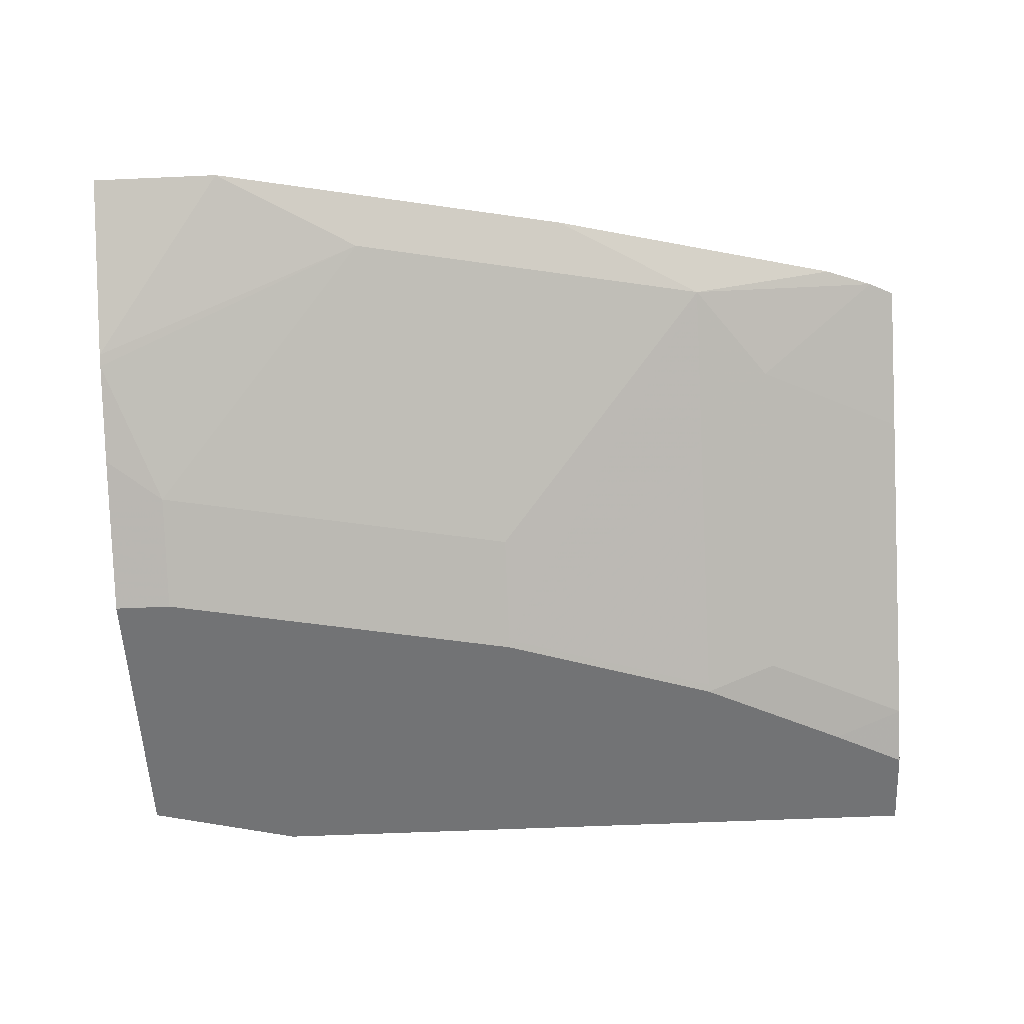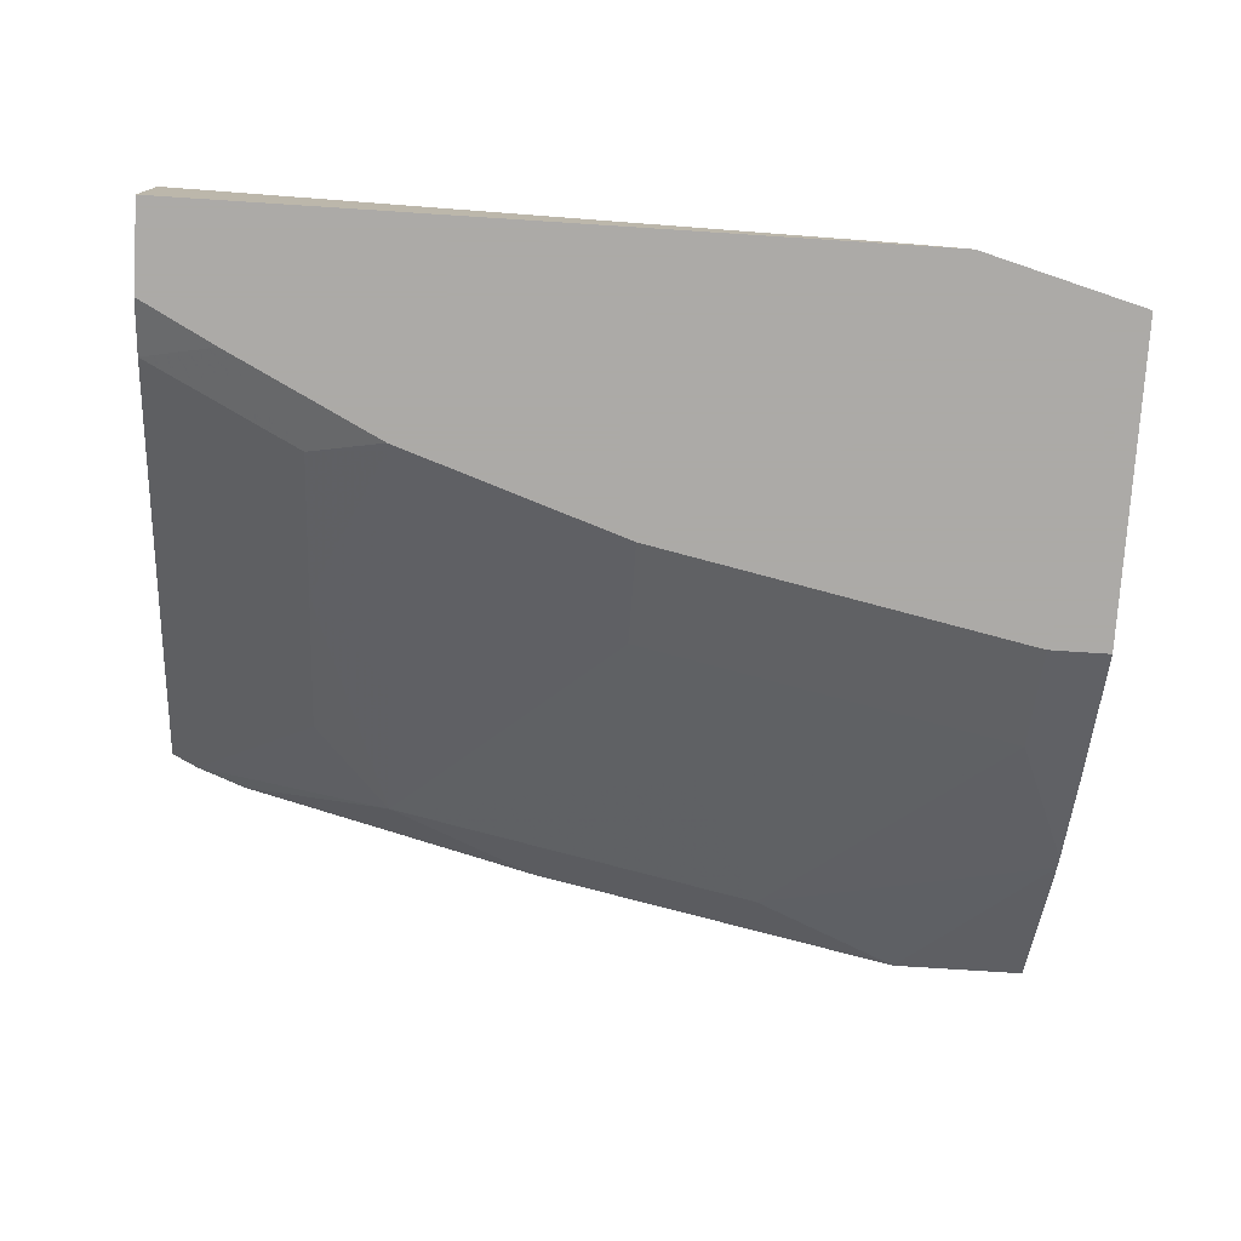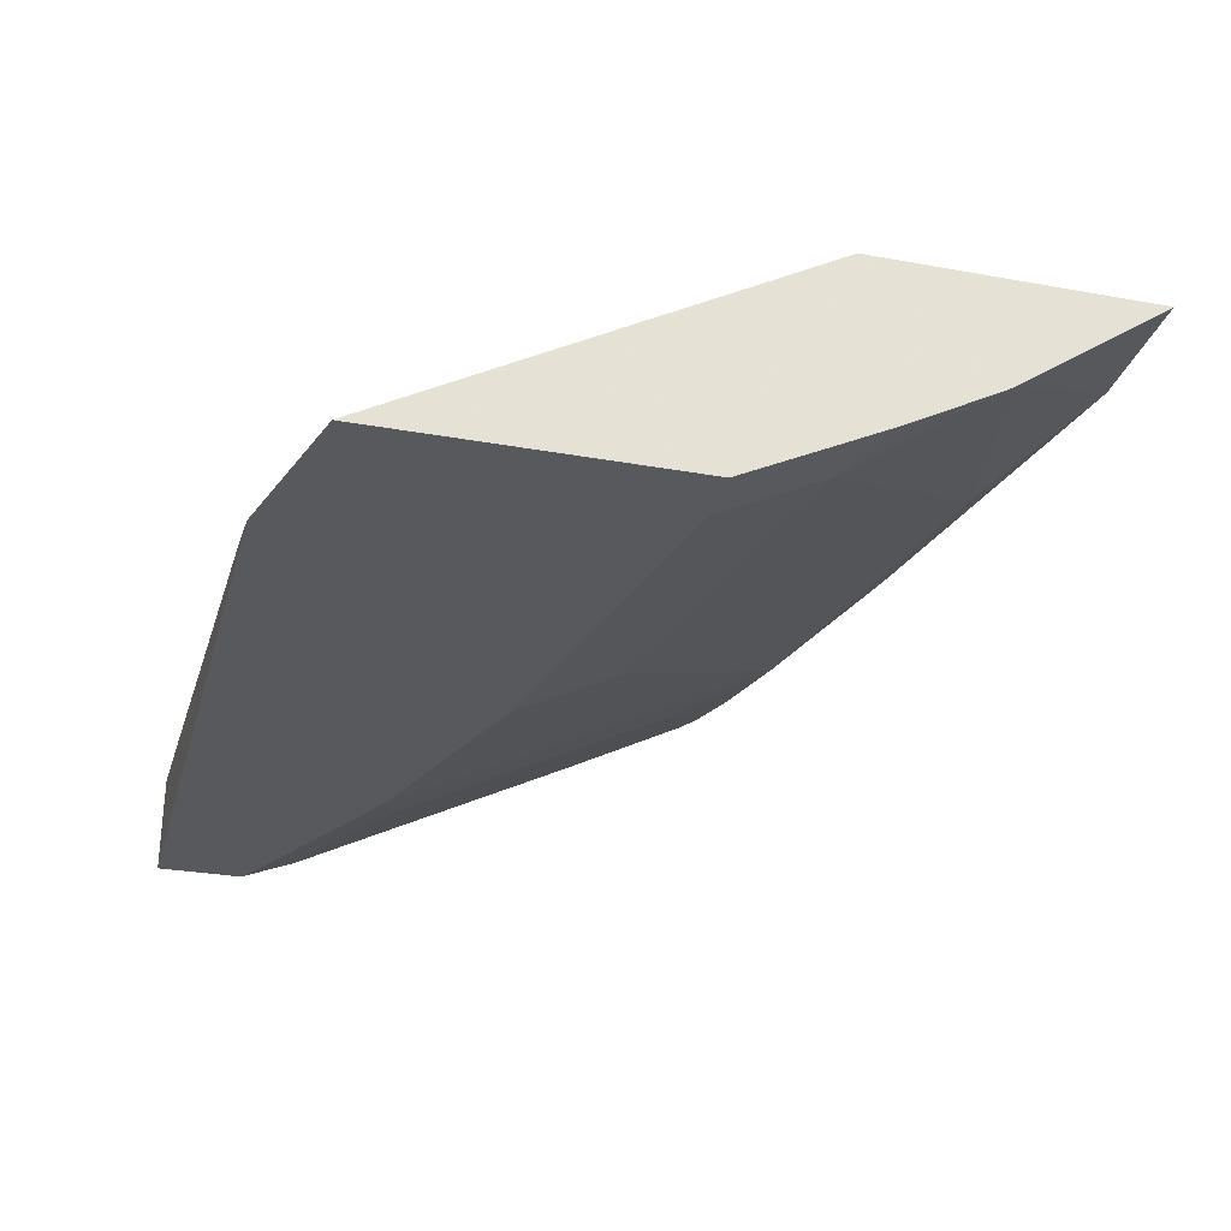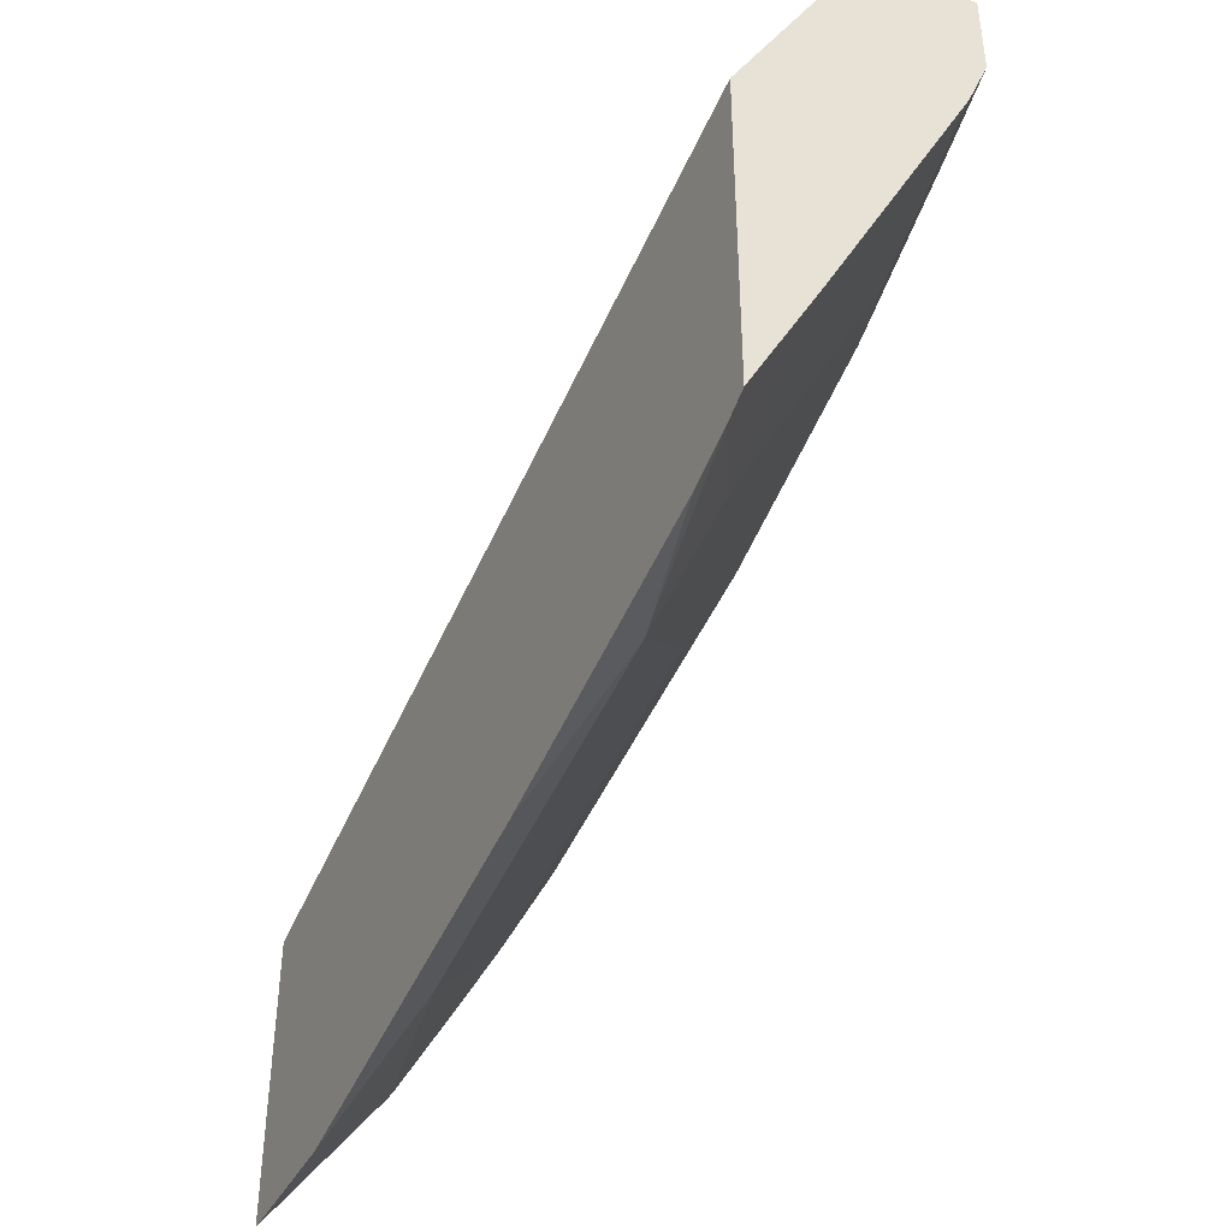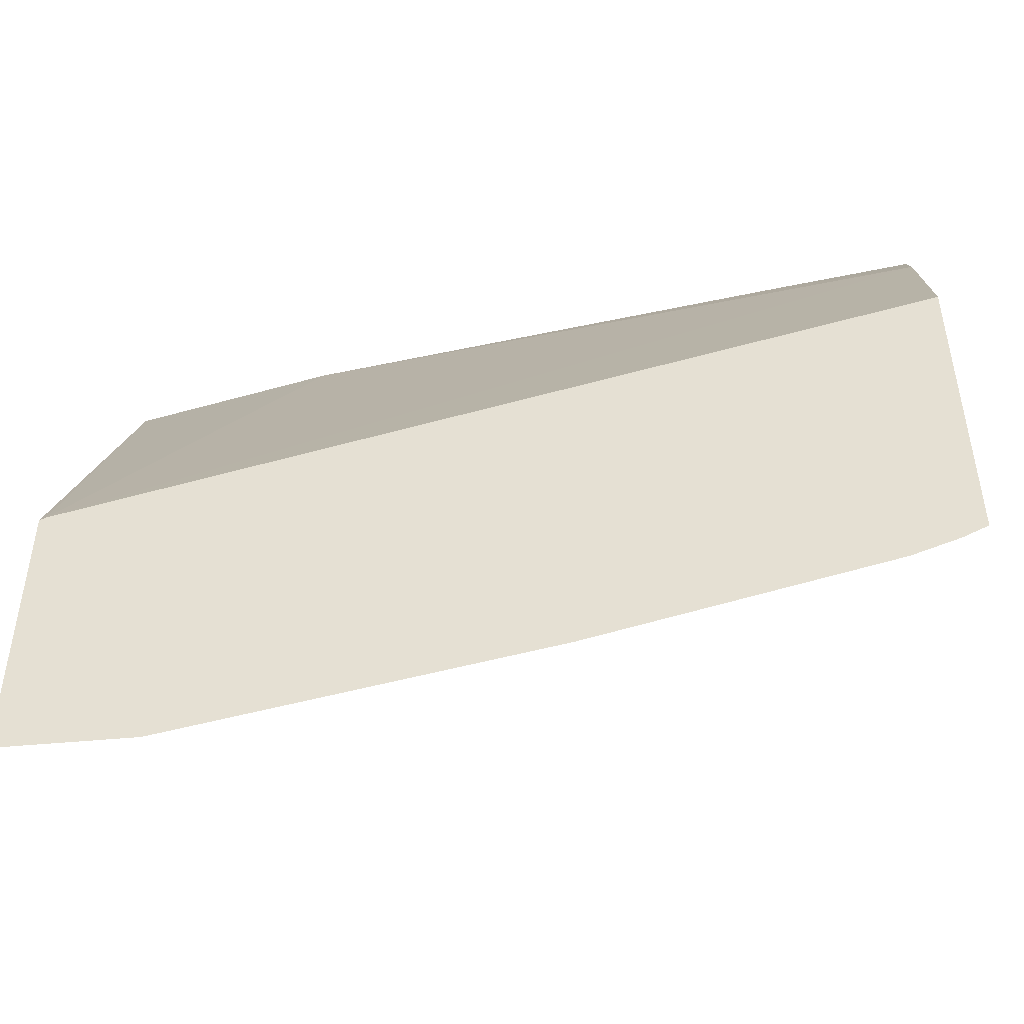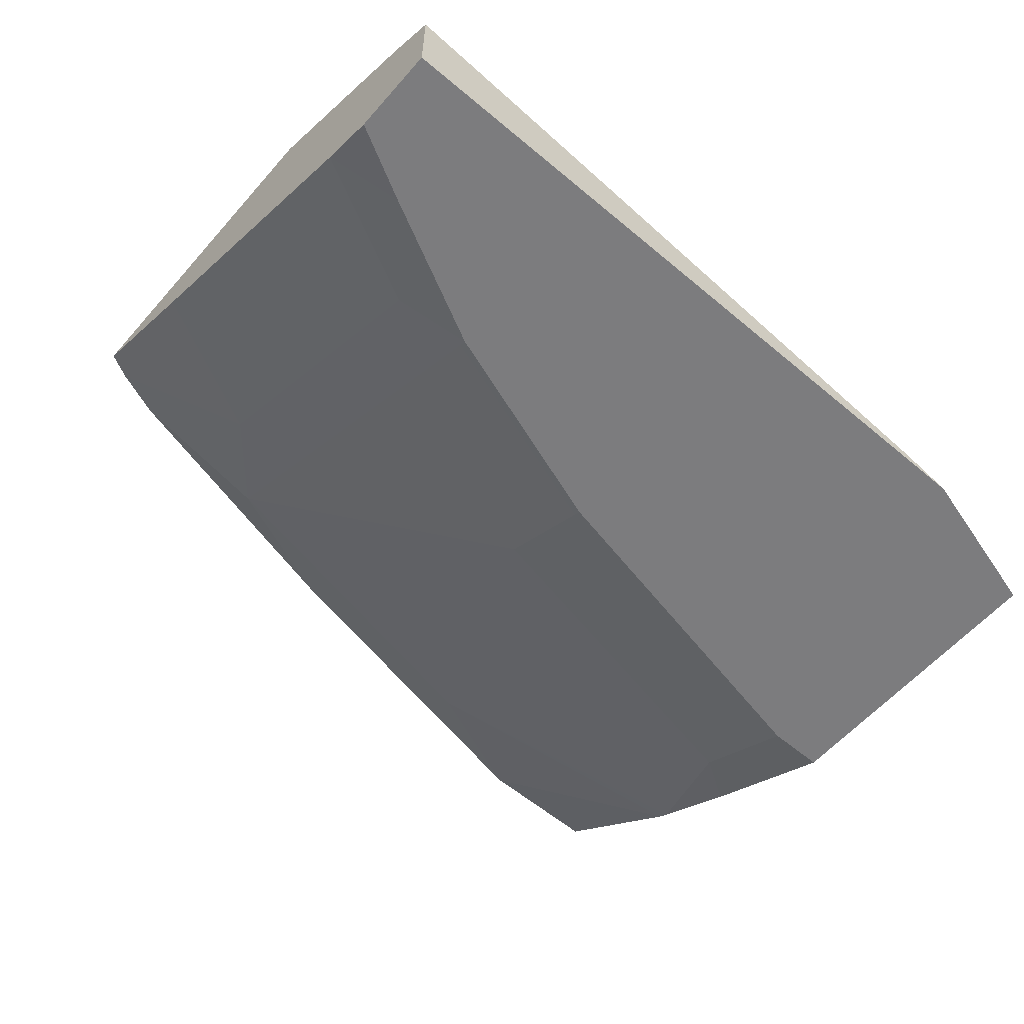
<metadata>
{"format":"obj","ext":"obj","renderer":"f3d","projection":"perspective","resolution":1024,"background":"white","views":[{"elev":-55.9,"azim":-177.3,"up":"+Y"},{"elev":-76.0,"azim":-3.7,"up":"+Y"},{"elev":-29.2,"azim":75.0,"up":"+Y"},{"elev":-41.9,"azim":-116.0,"up":"+Z"},{"elev":-47.3,"azim":-173.9,"up":"+Z"},{"elev":-58.9,"azim":-40.9,"up":"+Y"}]}
</metadata>
<code>
v -0.04628 -0.227 -0.8026
v -0.04628 -0.2579 -0.7589
v -0.08379 -0.227 -0.8026
v -0.04628 -0.227 -0.722
v -0.04628 -0.2597 -0.7558
v -0.1257 -0.2373 -0.7818
v -0.1885 -0.227 -0.7816
v -0.04802 -0.227 -0.7211
v -0.04628 -0.2942 -0.6026
v -0.04628 -0.2737 -0.73
v -0.06285 -0.2792 -0.719
v -0.1466 -0.2583 -0.7399
v -0.2303 -0.2373 -0.7609
v -0.2722 -0.227 -0.7607
v -0.1047 -0.291 -0.5908
v -0.293 -0.227 -0.6584
v -0.293 -0.2566 -0.6046
v -0.04628 -0.2942 -0.689
v -0.09074 -0.2942 -0.5908
v -0.04628 -0.2792 -0.719
v -0.06285 -0.2932 -0.6911
v -0.1676 -0.2792 -0.6981
v -0.1676 -0.2932 -0.6701
v -0.2303 -0.2583 -0.719
v -0.2513 -0.267 -0.6937
v -0.2513 -0.2461 -0.7356
v -0.2858 -0.227 -0.7556
v -0.2513 -0.2713 -0.5908
v -0.293 -0.227 -0.752
v -0.293 -0.2659 -0.5908
v -0.04628 -0.2932 -0.6911
v -0.06285 -0.2942 -0.689
v -0.293 -0.2942 -0.5908
v -0.1676 -0.2942 -0.6681
v -0.2303 -0.2932 -0.6492
v -0.2513 -0.2879 -0.6518
v -0.293 -0.2879 -0.631
v -0.293 -0.267 -0.6727
v -0.293 -0.2461 -0.7147
v -0.293 -0.2942 -0.6153
v -0.2303 -0.2942 -0.6471
v -0.2722 -0.2942 -0.6262
v -0.293 -0.288 -0.6308
f 16 40 33
f 15 30 33
f 16 43 40
f 16 37 43
f 16 38 37
f 16 39 38
f 16 29 39
f 15 33 19
f 40 43 42
f 13 26 27
f 15 17 28
f 13 27 14
f 13 25 26
f 13 24 25
f 13 23 24
f 13 22 23
f 16 33 30
f 15 28 30
f 16 30 17
f 25 38 39
f 18 32 21
f 12 22 13
f 36 41 42
f 36 43 37
f 36 42 43
f 35 41 36
f 27 39 29
f 26 39 27
f 25 35 36
f 17 30 28
f 25 39 26
f 25 36 37
f 24 35 25
f 23 35 24
f 23 41 35
f 23 34 41
f 21 34 23
f 21 32 34
f 18 21 31
f 25 37 38
f 11 22 12
f 11 31 21
f 11 21 23
f 2 6 3
f 2 5 6
f 1 5 2
f 1 10 5
f 1 20 10
f 1 31 20
f 1 18 31
f 1 9 18
f 1 4 9
f 1 16 8
f 1 29 16
f 1 27 29
f 1 14 27
f 1 7 14
f 1 3 7
f 1 2 3
f 11 23 22
f 3 6 13
f 3 13 7
f 1 8 4
f 5 10 11
f 11 20 31
f 4 8 9
f 10 20 11
f 9 32 18
f 9 34 32
f 9 42 41
f 9 40 42
f 9 33 40
f 9 41 34
f 9 15 19
f 8 17 15
f 8 16 17
f 8 15 9
f 7 13 14
f 6 12 13
f 9 19 33
f 6 11 12
f 5 11 6

</code>
